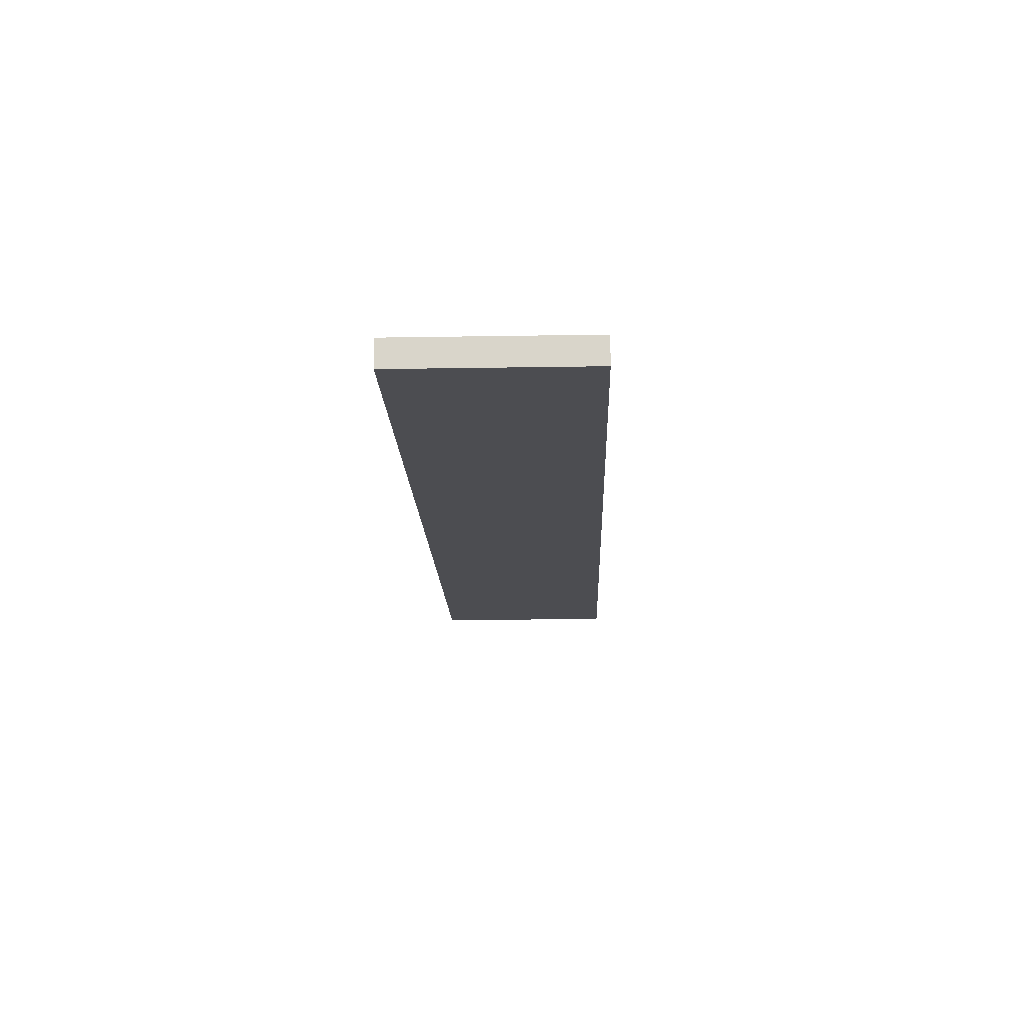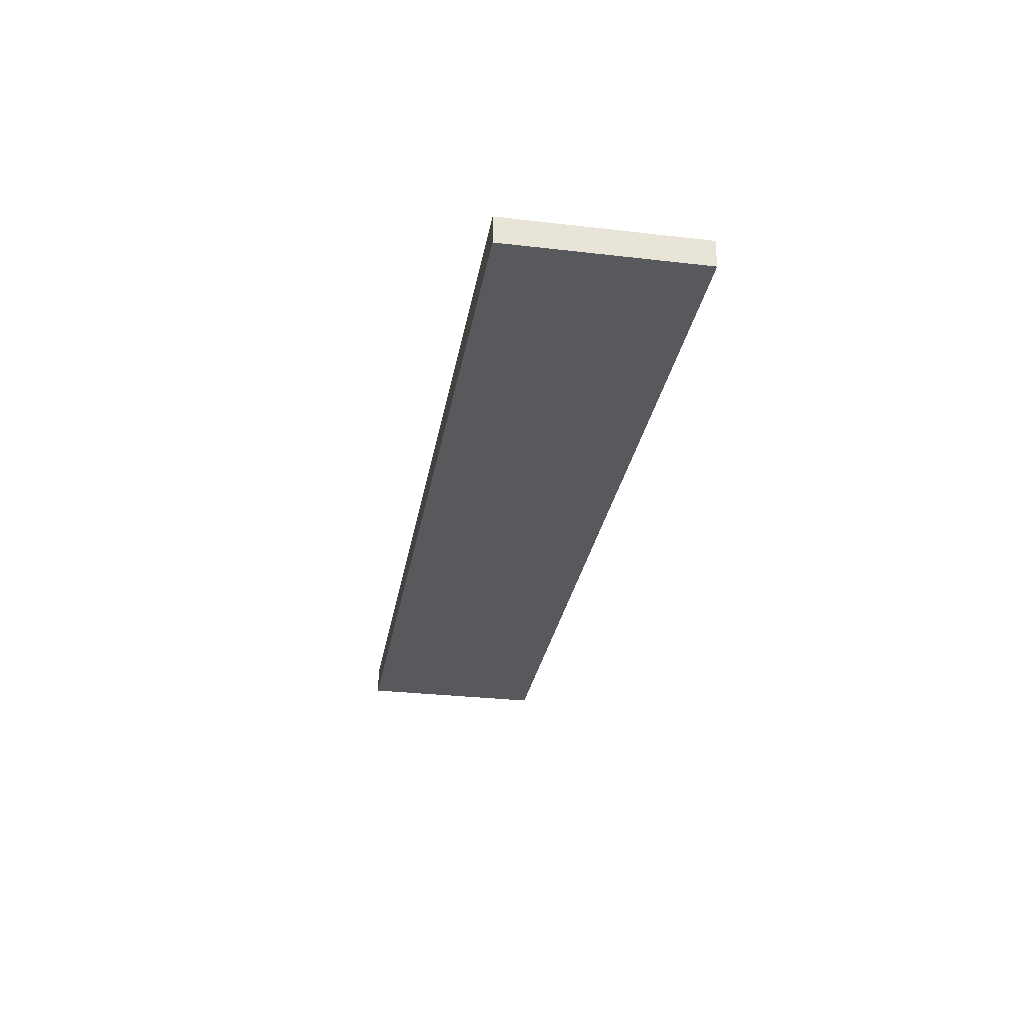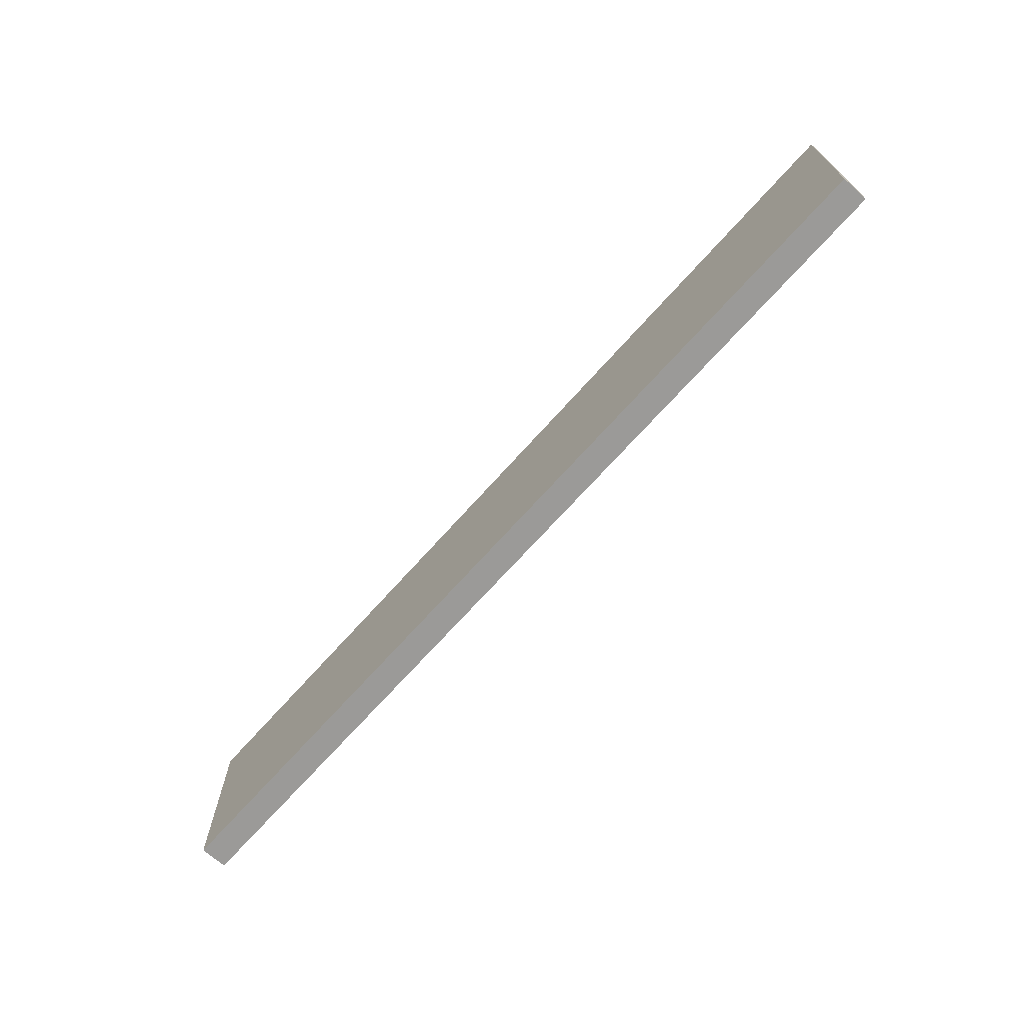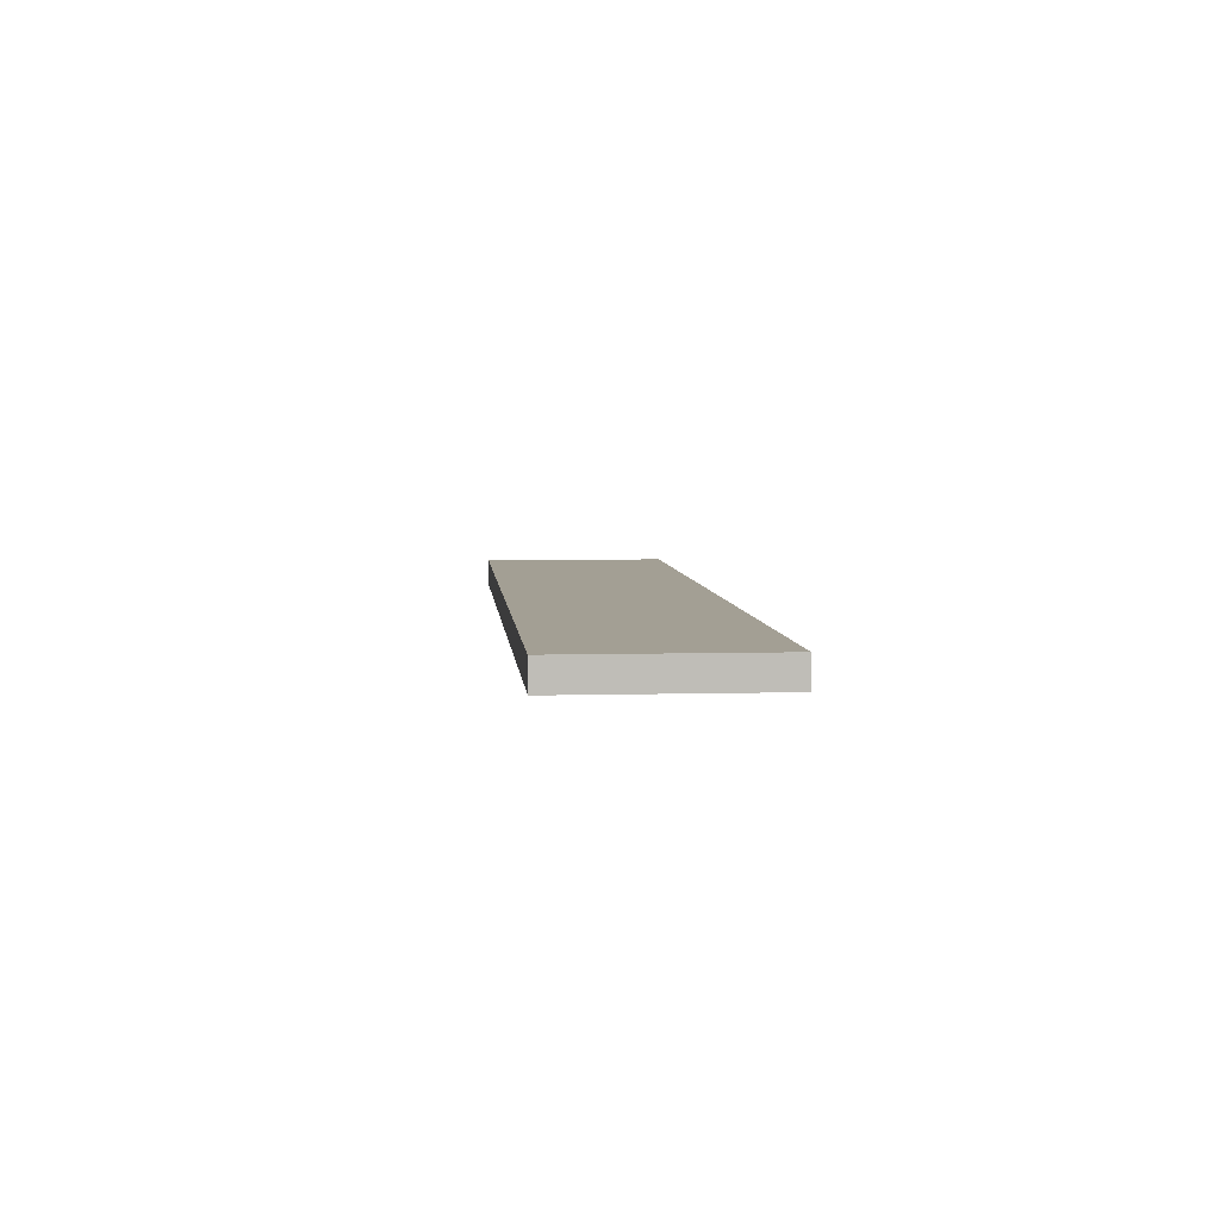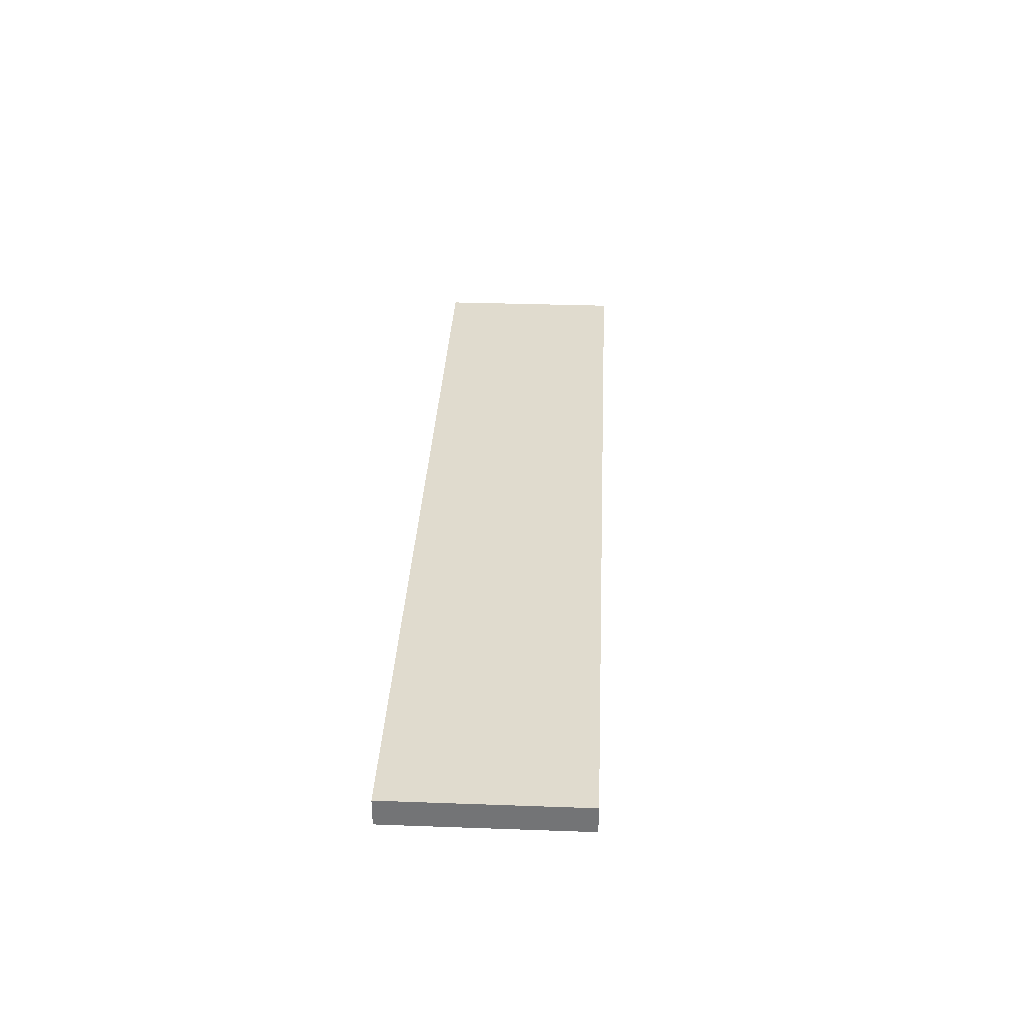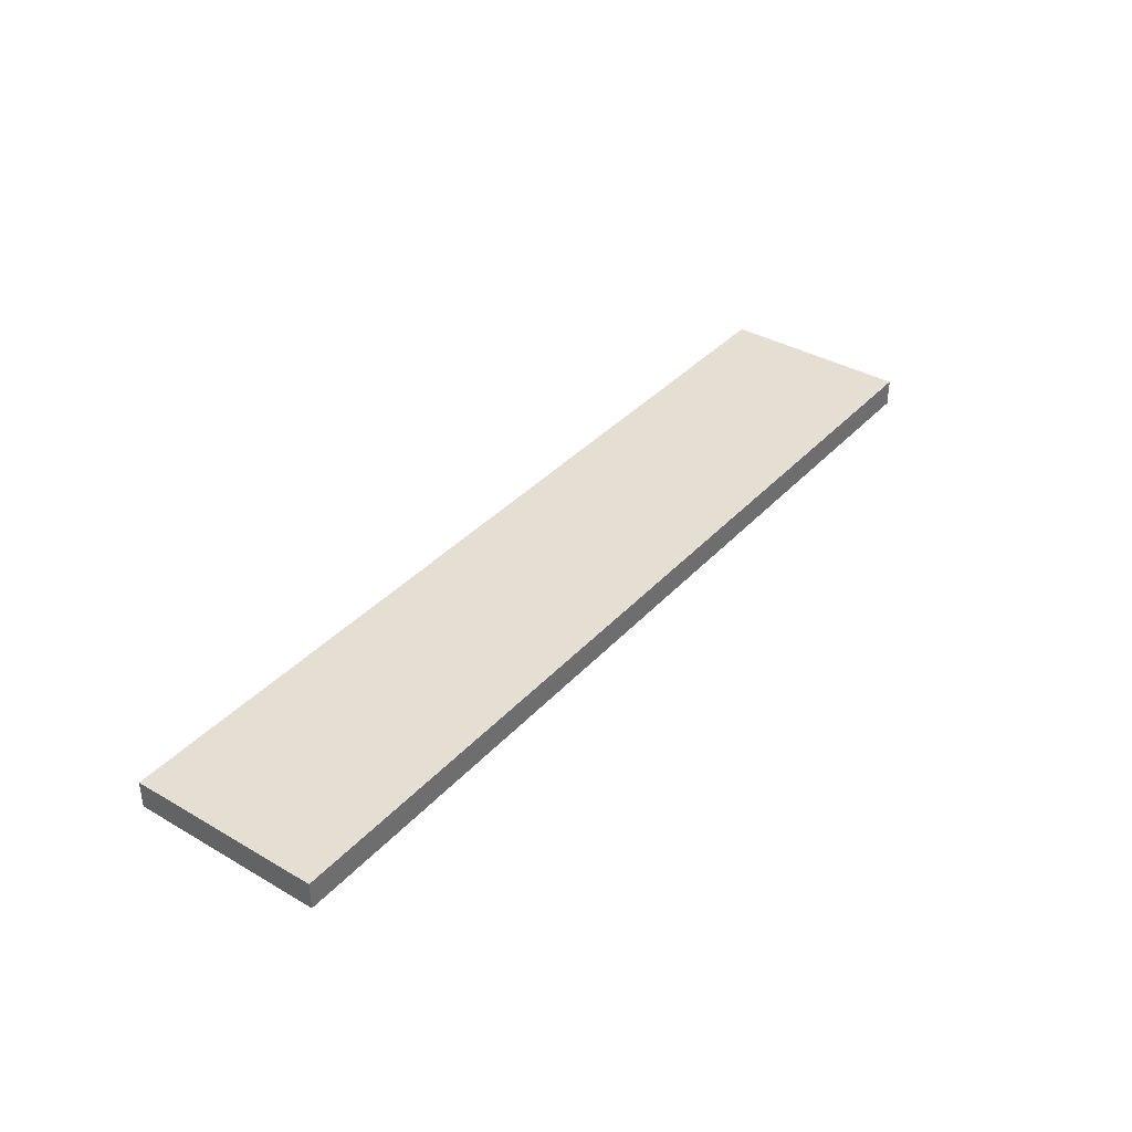
<metadata>
{"format":"obj","ext":"obj","renderer":"f3d","projection":"perspective","resolution":1024,"background":"white","views":[{"elev":-16.2,"azim":92.0,"up":"+Z"},{"elev":-29.6,"azim":80.3,"up":"+Z"},{"elev":-69.4,"azim":48.3,"up":"+Y"},{"elev":5.3,"azim":85.0,"up":"+Z"},{"elev":33.6,"azim":92.8,"up":"+Z"},{"elev":37.2,"azim":126.7,"up":"+Z"}]}
</metadata>
<code>
o Group4/mesh2/mesh2-geometry#mesh2-geometry
v 0.4774 -0.04036 -0.1688
v 0.4774 0.0487 -0.156
v 0.4774 -0.04036 -0.156
v 0.4774 0.0487 -0.1688
v 0.04508 -0.04036 -0.156
v 0.04508 0.0487 -0.1688
v 0.04508 0.0487 -0.156
v 0.04508 -0.04036 -0.1688
f 1 2 3
f 2 1 4
f 3 2 1
f 4 1 2
f 2 5 3
f 3 5 2
f 5 1 3
f 3 1 5
f 1 6 4
f 4 6 1
f 6 2 4
f 4 2 6
f 5 2 7
f 7 2 5
f 1 5 8
f 8 5 1
f 6 1 8
f 8 1 6
f 2 6 7
f 7 6 2
f 6 5 7
f 7 5 6
f 5 6 8
f 8 6 5

</code>
